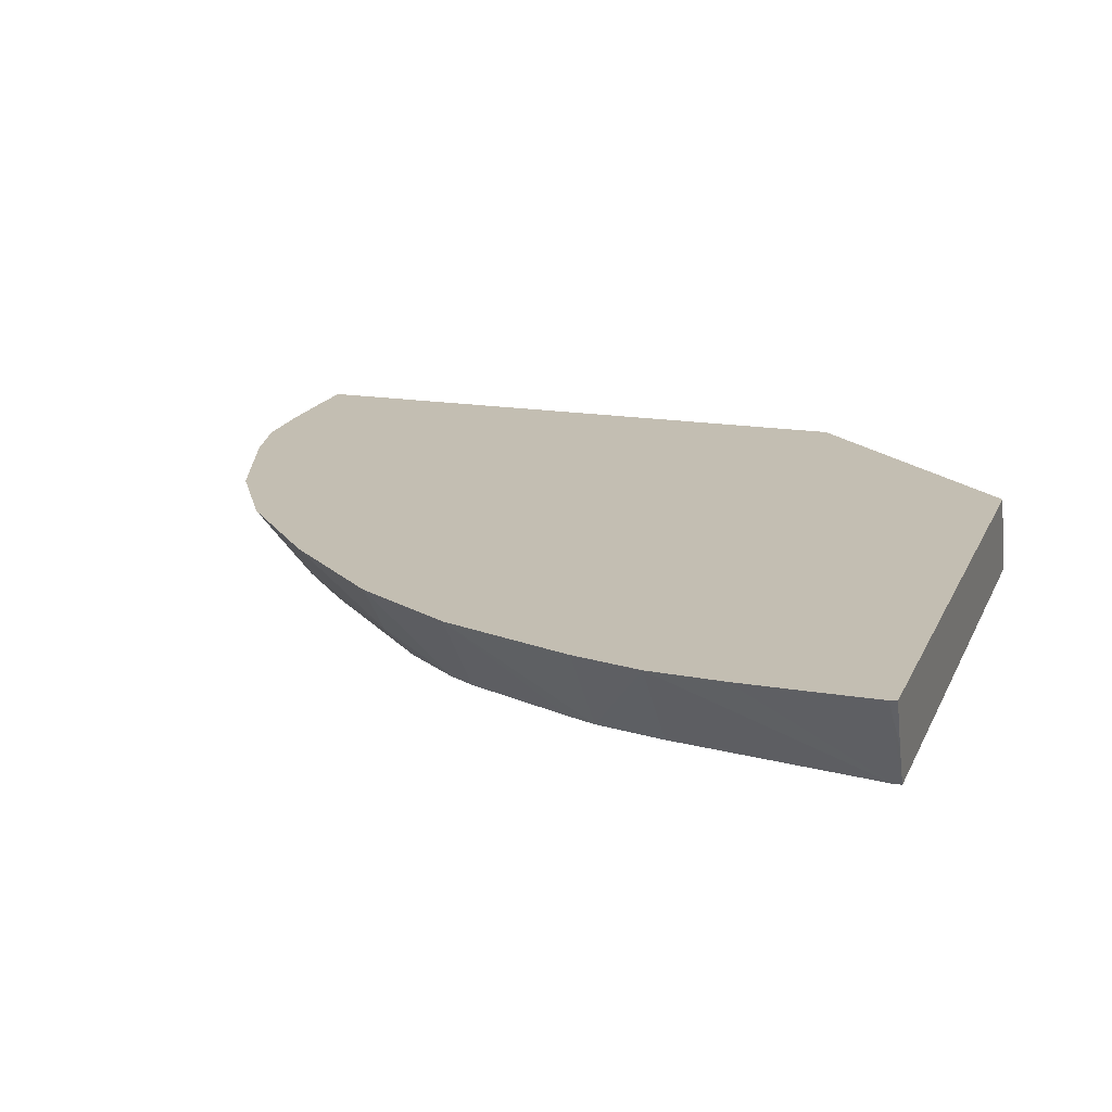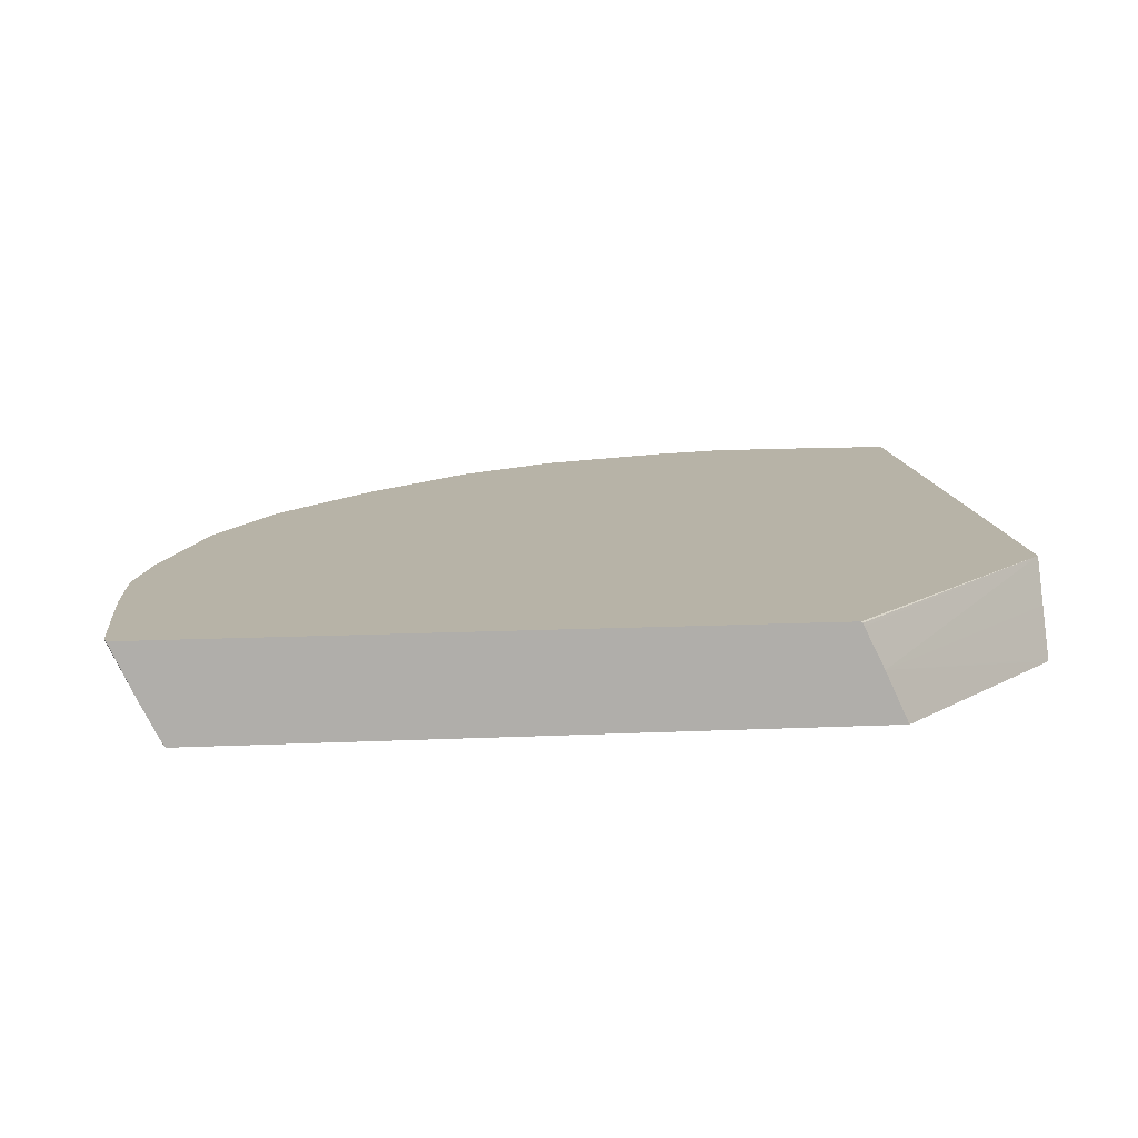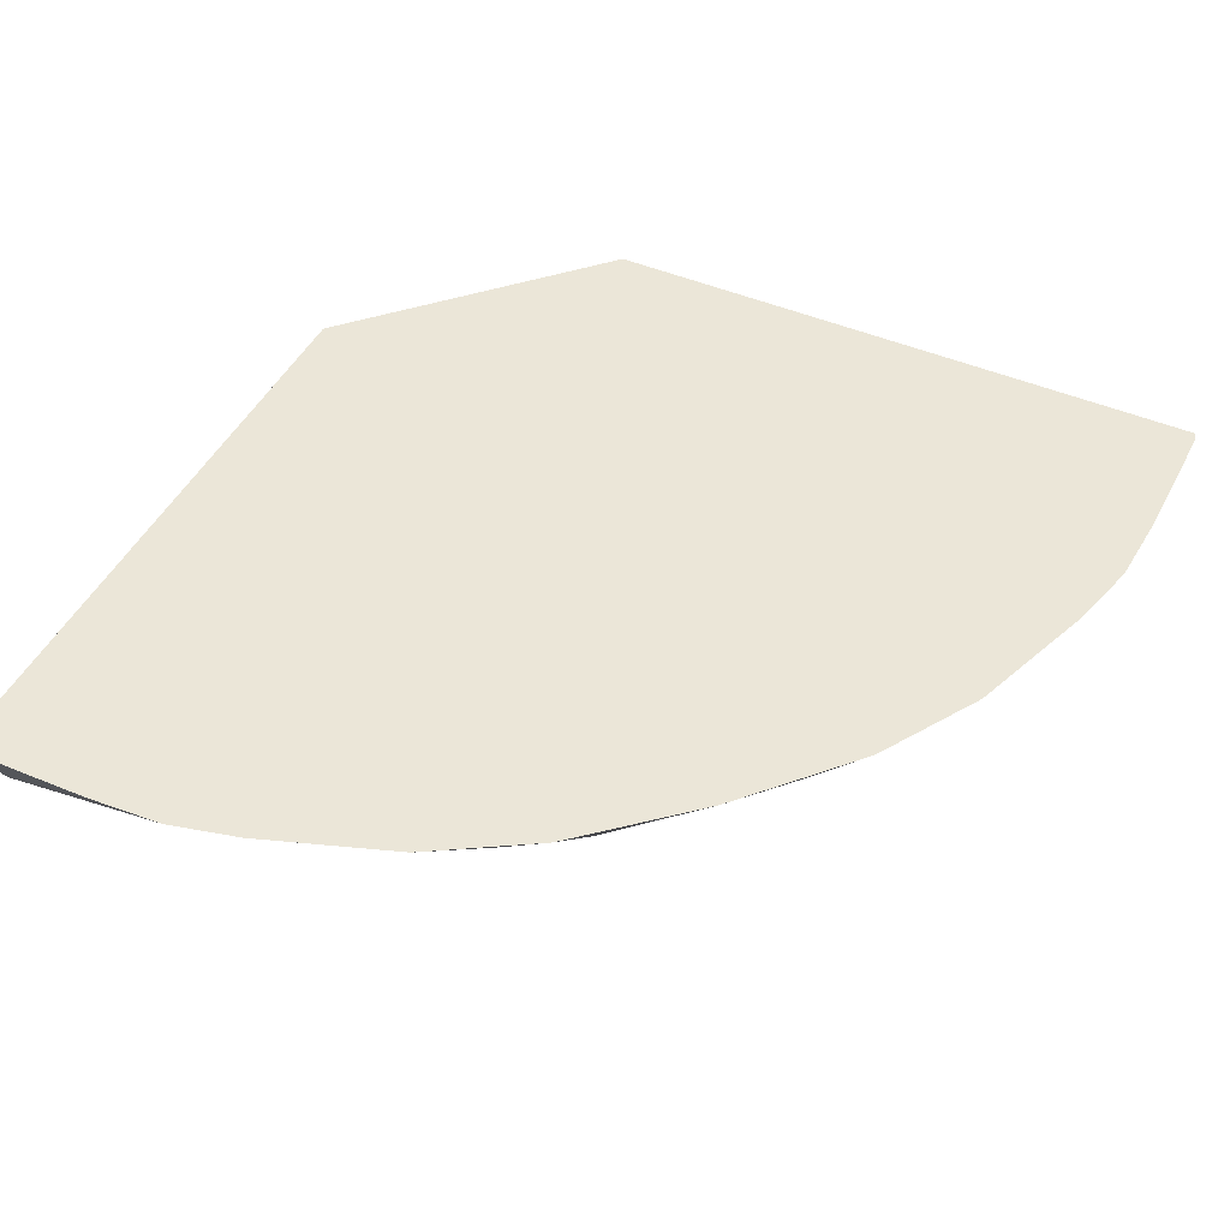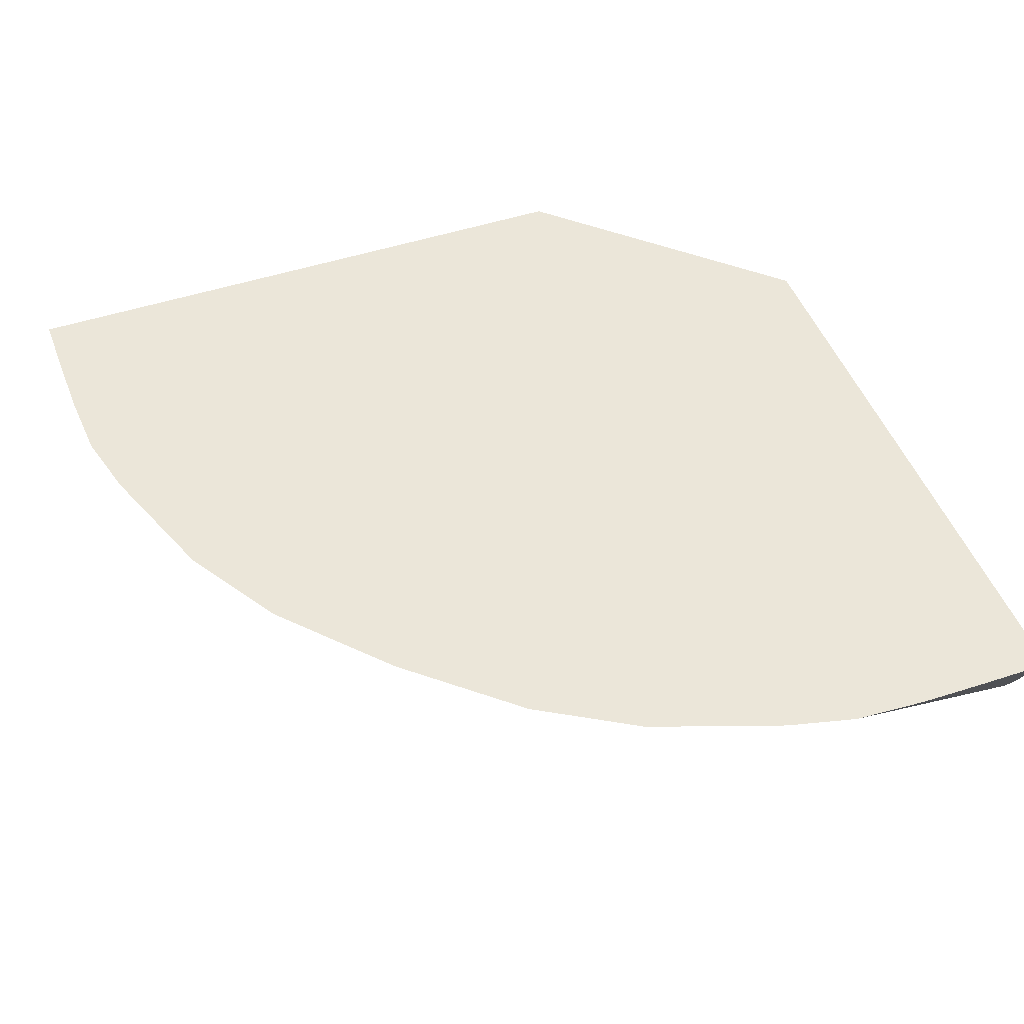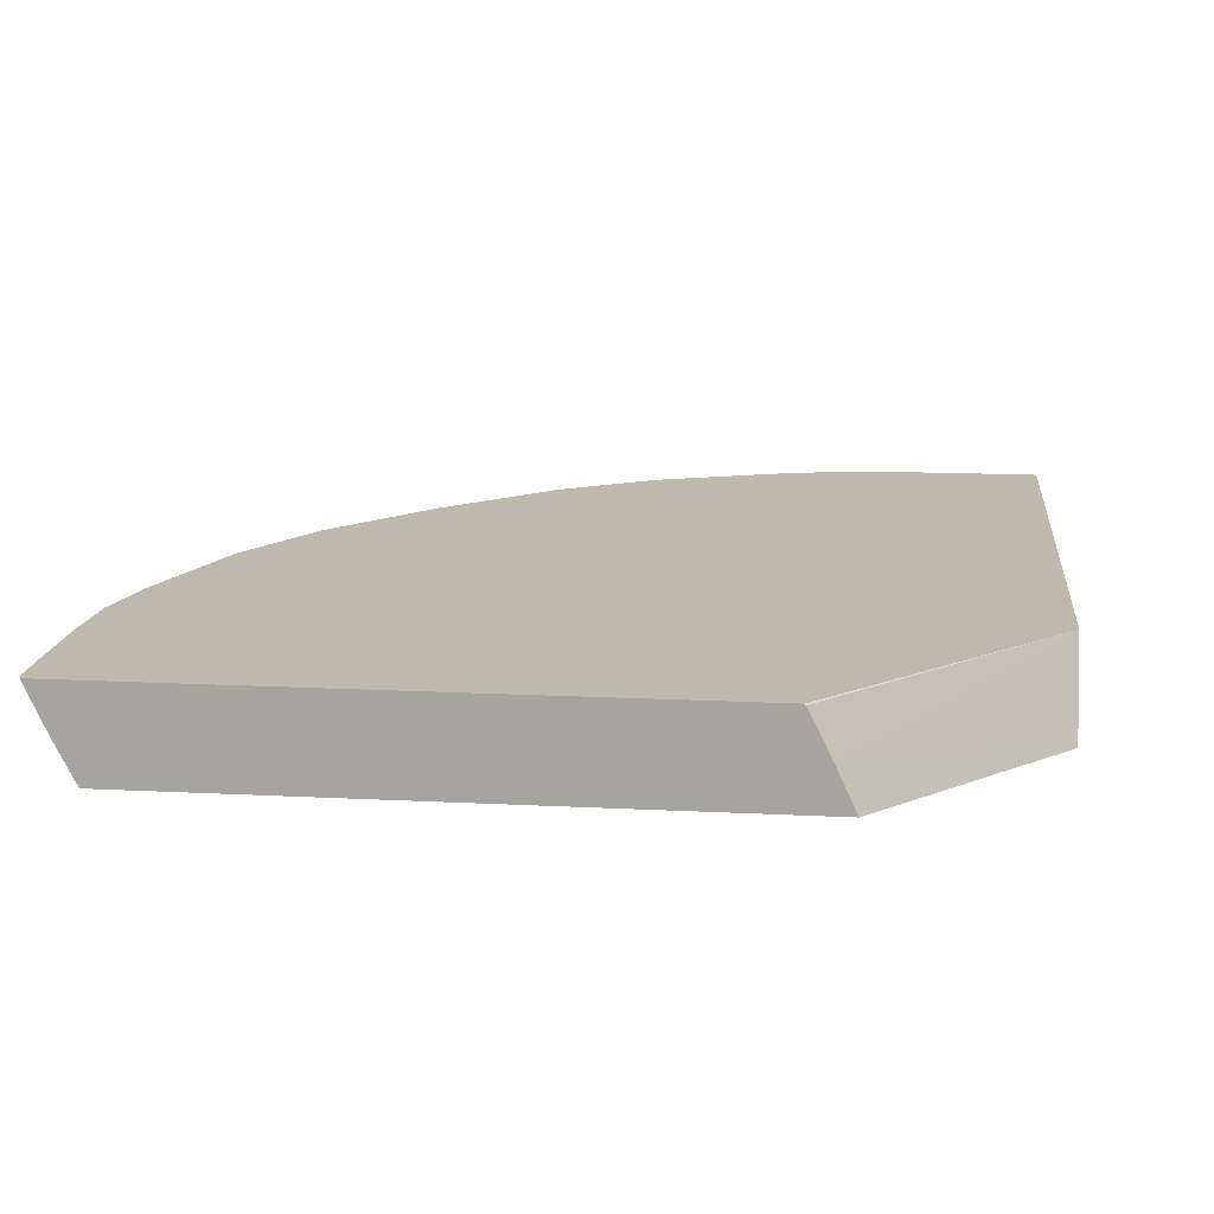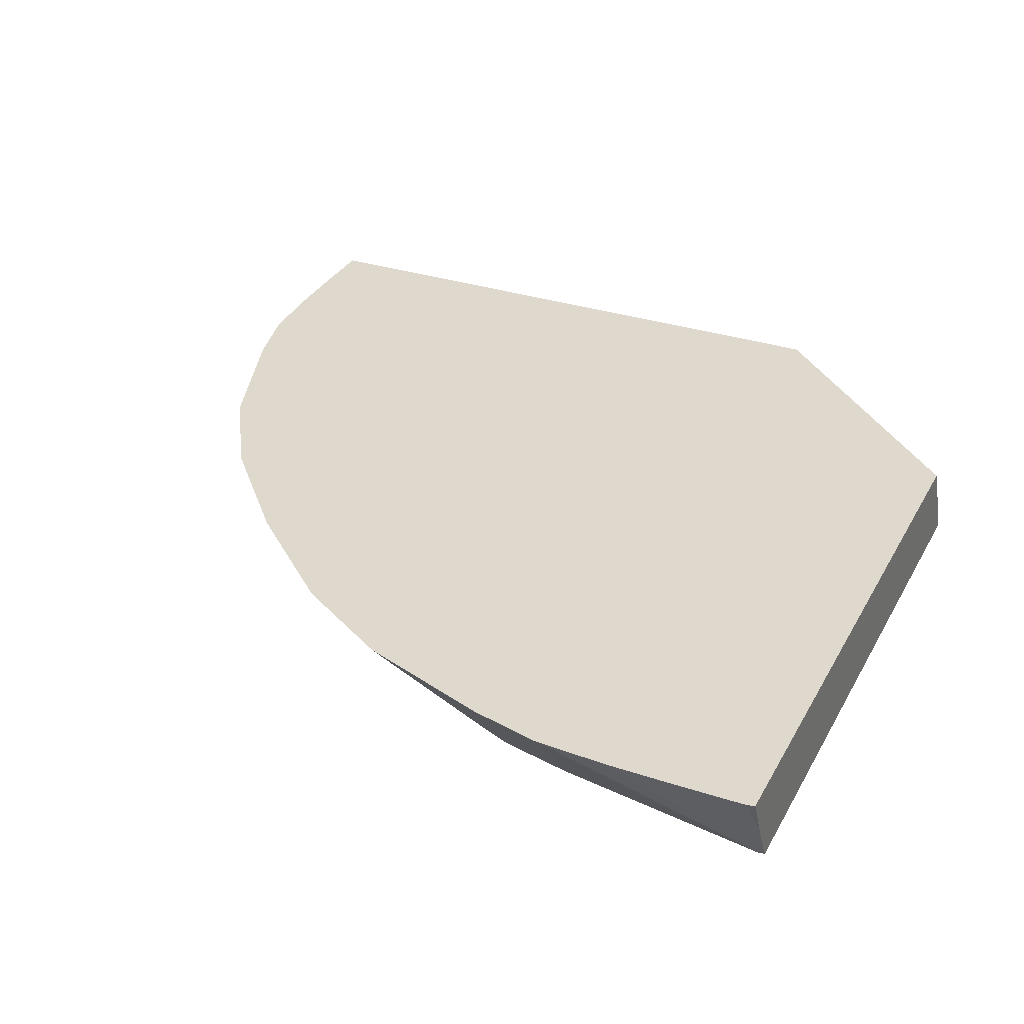
<metadata>
{"format":"obj","ext":"obj","renderer":"f3d","projection":"perspective","resolution":1024,"background":"white","views":[{"elev":17.3,"azim":108.3,"up":"+Y"},{"elev":12.6,"azim":173.8,"up":"+Y"},{"elev":46.6,"azim":25.9,"up":"+Y"},{"elev":48.3,"azim":69.7,"up":"+Y"},{"elev":15.3,"azim":-173.8,"up":"+Y"},{"elev":32.0,"azim":114.5,"up":"+Y"}]}
</metadata>
<code>
v 0.4552 0.6884 0.03426
v 0.4308 0.6398 3.551e-05
v 0.4552 0.6884 3.551e-05
v 0.4547 0.6884 0.07168
v 0.4304 0.6398 -0.003738
v 0.432 0.6422 -0.003738
v 0.4524 0.6884 0.1109
v 0.4123 0.6398 0.1109
v 0.4419 0.6619 -0.003738
v 0.4541 0.6884 -0.003738
v 0.0976 0.6398 -0.003738
v 0.4433 0.6884 0.148
v 0.4038 0.6398 0.148
v 0.1214 0.6884 -0.003738
v 0.0005436 0.6398 0.09791
v 0.1096 0.6656 -0.003738
v 0.4177 0.6884 0.2196
v 0.3975 0.6398 0.1637
v 0.1206 0.6878 -0.003738
v 0.0005436 0.6884 0.1224
v 0.0005436 0.6409 0.09845
v 0.0005436 0.6398 0.4307
v 0.1198 0.6861 -0.003738
v 0.0005436 0.6655 0.1108
v 0.385 0.6884 0.274
v 0.364 0.6398 0.2359
v 0.3721 0.6398 0.2219
v 0.0005436 0.6884 0.4552
v 0.1109 0.6398 0.4123
v 0.1109 0.6884 0.4524
v 0.07165 0.6884 0.4547
v 0.0005436 0.6413 0.4314
v 0.3513 0.6564 0.2773
v 0.3328 0.6884 0.3323
v 0.3402 0.6398 0.2663
v 0.0005436 0.666 0.4439
v 0.03427 0.6884 0.4552
v 0.1479 0.6398 0.4038
v 0.1479 0.6884 0.4433
v 0.3323 0.6884 0.3328
v 0.2773 0.6564 0.3513
v 0.2663 0.6398 0.3402
v 0.1637 0.6398 0.3975
v 0.2196 0.6884 0.4177
v 0.274 0.6884 0.385
v 0.2359 0.6398 0.364
v 0.2219 0.6398 0.3721
f 17 26 27
f 15 20 24
f 17 27 18
f 17 25 26
f 16 20 23
f 16 24 20
f 16 21 24
f 15 24 21
f 15 28 20
f 13 17 18
f 15 32 36
f 15 22 32
f 15 21 16
f 14 19 20
f 12 17 13
f 11 15 16
f 7 13 8
f 19 23 20
f 7 12 13
f 15 36 28
f 22 29 30
f 38 44 39
f 25 33 26
f 5 9 6
f 44 46 45
f 44 47 46
f 43 47 44
f 41 46 42
f 41 45 46
f 40 45 41
f 38 43 44
f 33 42 35
f 33 41 42
f 33 40 41
f 33 34 40
f 32 37 36
f 31 37 32
f 30 38 39
f 29 38 30
f 28 36 37
f 26 33 35
f 25 34 33
f 22 31 32
f 5 10 9
f 22 30 31
f 5 19 14
f 1 4 2
f 1 7 4
f 1 12 7
f 1 17 12
f 1 25 17
f 1 34 25
f 1 40 34
f 1 44 45
f 1 39 44
f 1 30 39
f 1 31 30
f 1 37 31
f 1 28 37
f 1 20 28
f 1 14 20
f 1 10 14
f 1 3 10
f 1 2 3
f 5 14 10
f 2 5 6
f 2 6 3
f 1 45 40
f 2 22 15
f 2 4 7
f 5 16 23
f 5 11 16
f 3 9 10
f 3 6 9
f 2 11 5
f 2 15 11
f 2 29 22
f 2 38 29
f 2 43 38
f 5 23 19
f 2 8 13
f 2 46 47
f 2 42 46
f 2 35 42
f 2 26 35
f 2 27 26
f 2 18 27
f 2 13 18
f 2 47 43
f 2 7 8

</code>
